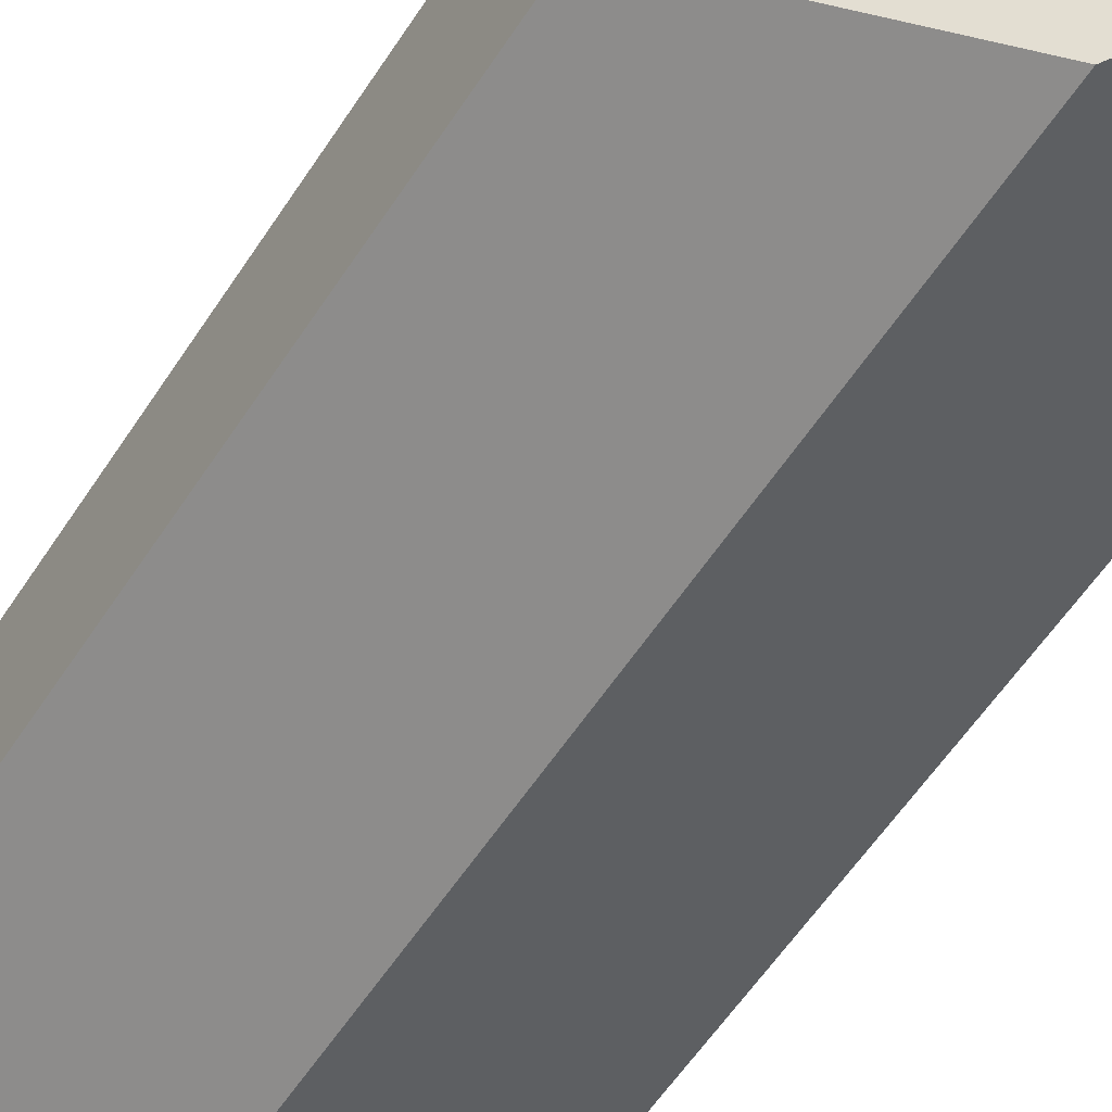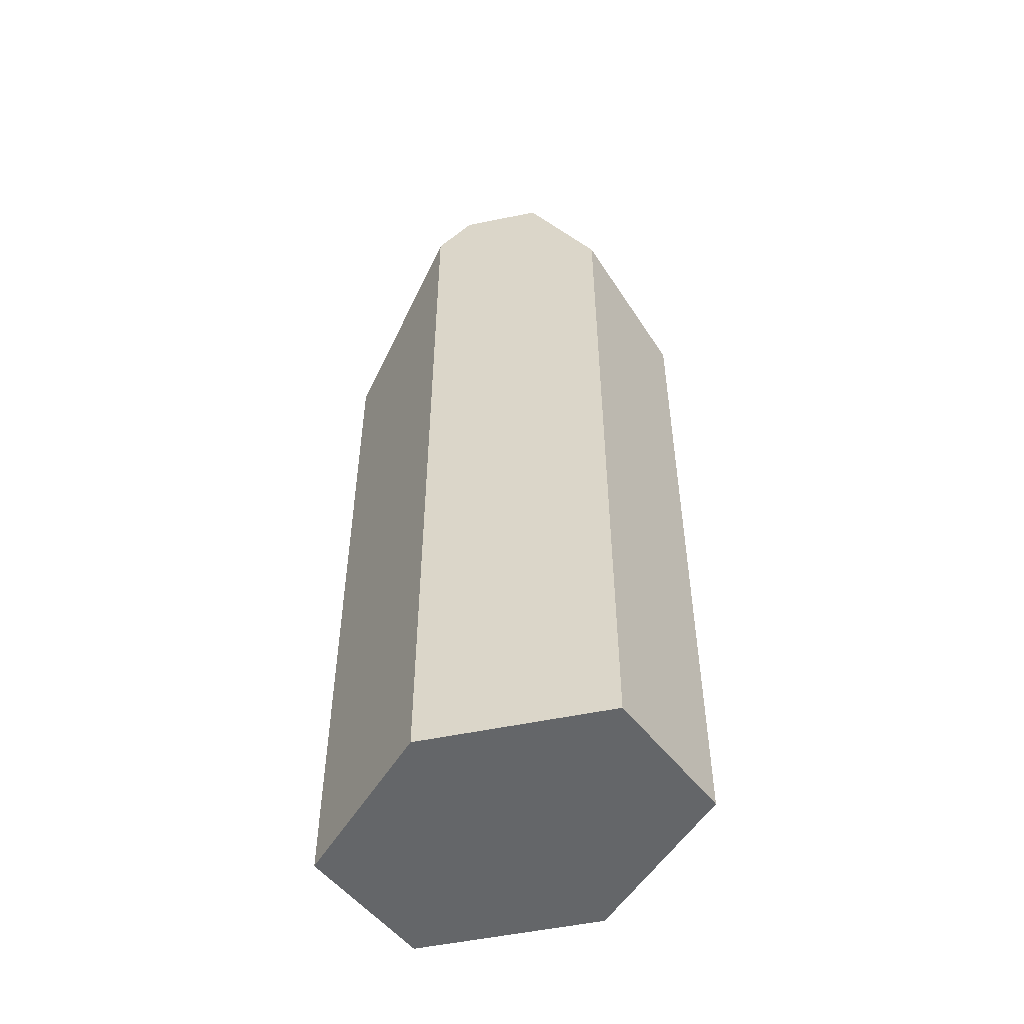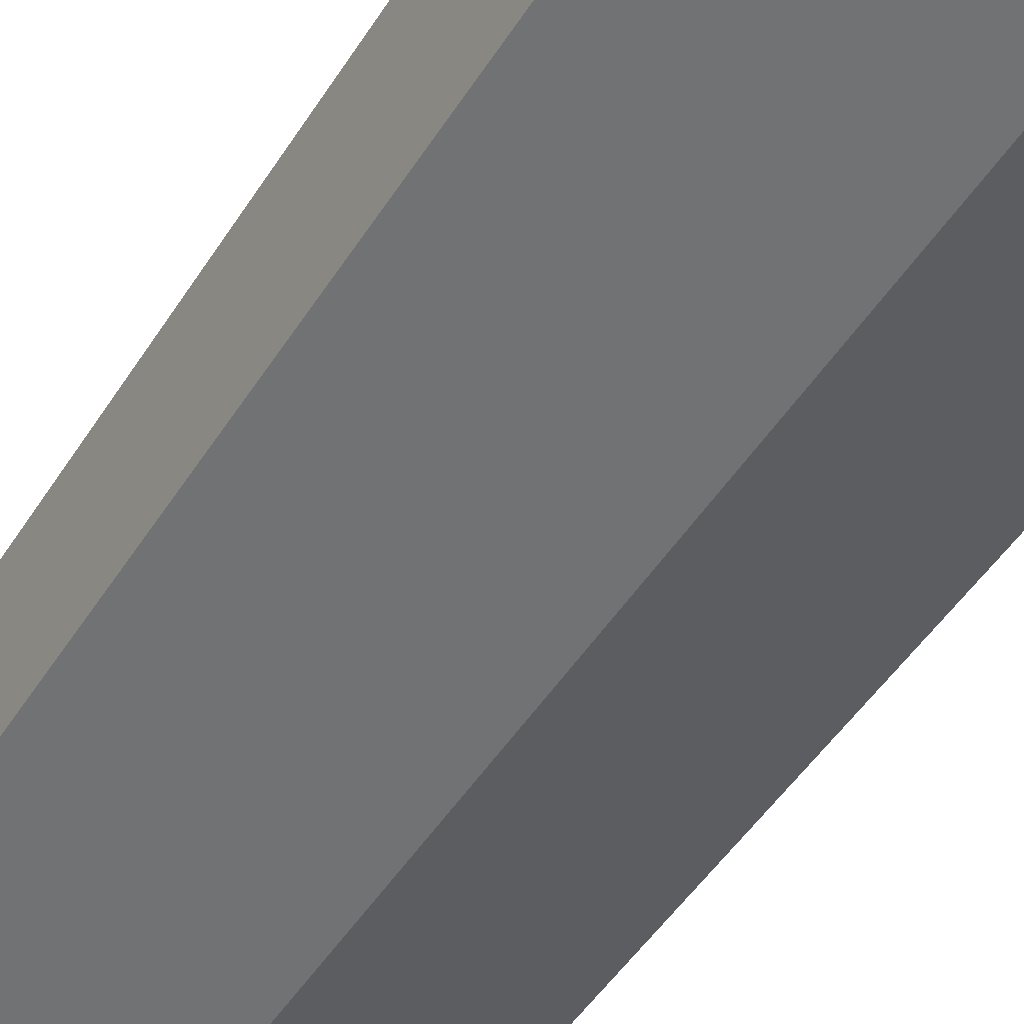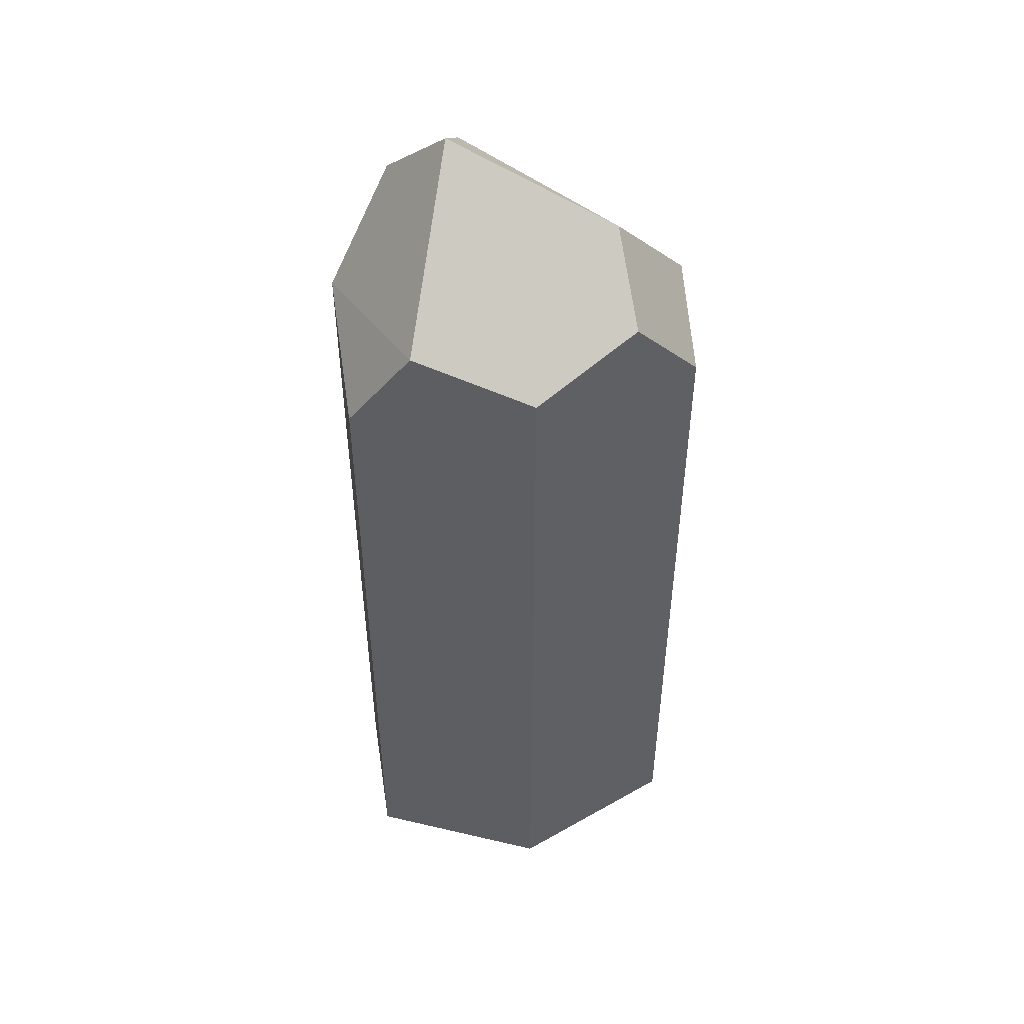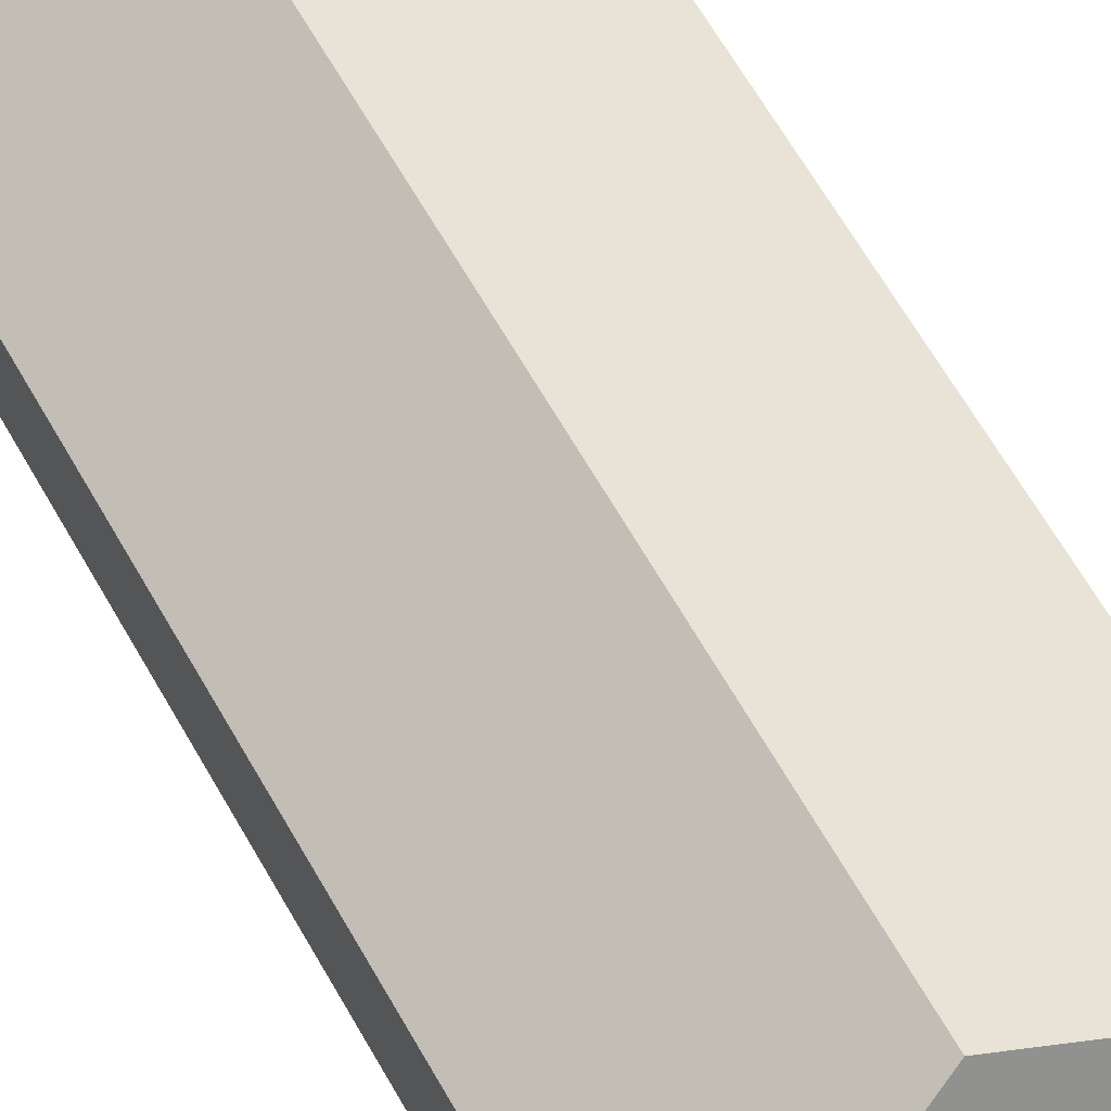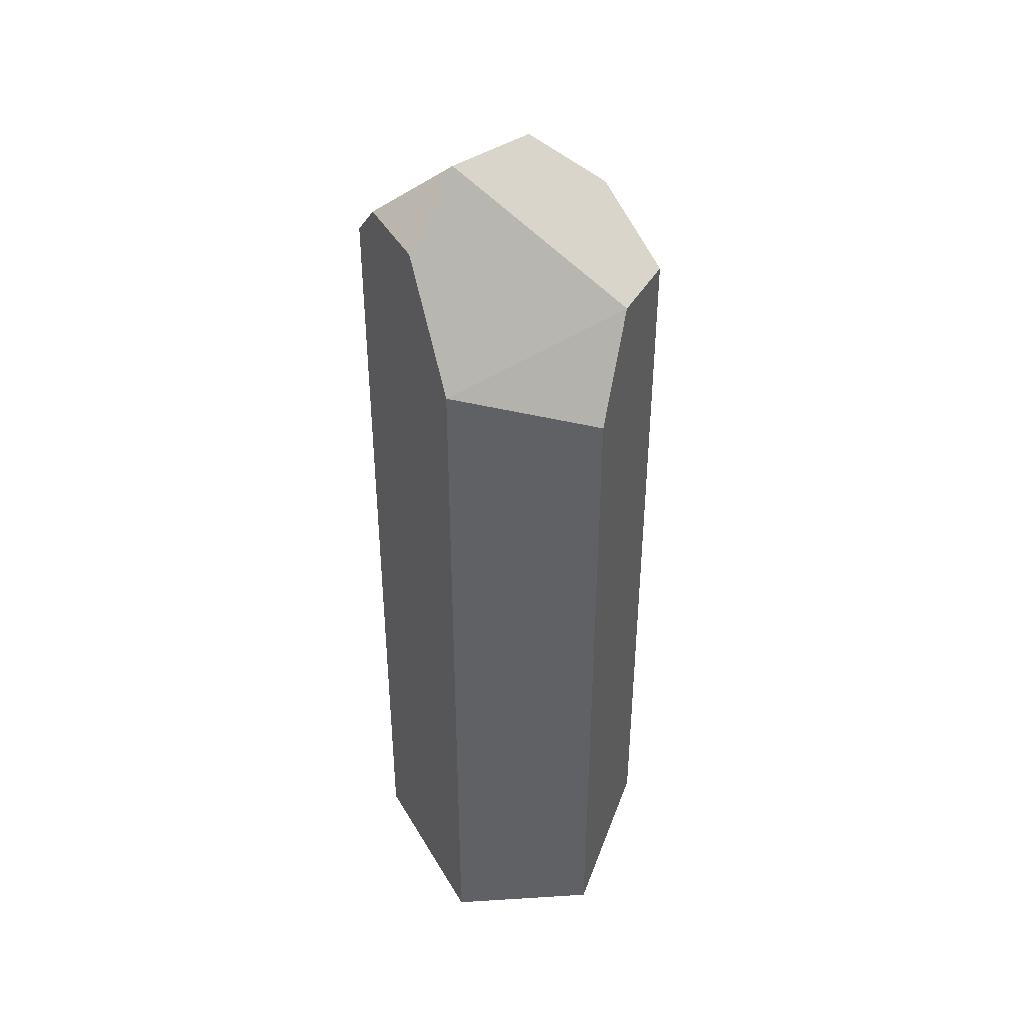
<metadata>
{"format":"obj","ext":"obj","renderer":"f3d","projection":"perspective","resolution":1024,"background":"white","views":[{"elev":-56.6,"azim":147.6,"up":"+Z"},{"elev":-51.7,"azim":-143.7,"up":"+Y"},{"elev":-46.8,"azim":-30.3,"up":"+Z"},{"elev":48.9,"azim":-8.8,"up":"+Y"},{"elev":67.1,"azim":149.9,"up":"+Z"},{"elev":41.4,"azim":-94.3,"up":"+Y"}]}
</metadata>
<code>
o Cylinder.001_Cylinder.003
v 0.3928 1.598 0.09771
v 0.4169 1.349 0.4195
v 0.6928 1.004 0.3
v 0.6928 1.234 -0.04878
v 0 -2 -0.6
v 0.6928 -2 -0.3
v 0.6928 -2 0.3
v 0 -2 0.6
v -0.6928 -2 0.3
v -0.6928 -2 -0.3
v -0.2176 1.826 -0.2369
v -0.133 1.59 -0.5424
v -0.4321 1.587 -0.4129
v 0 1.186 0.6
v -0.6928 0.9306 0.3
v -0.6928 1.11 -0.3
v -0.4488 1.314 0.4057
v 0 1.434 -0.6
v 0.6928 1.053 -0.3
f 1 2 3 4
f 5 6 7 8 9 10
f 11 12 13
f 7 3 14 8
f 9 15 16 10
f 8 14 15 9
f 17 16 15
f 16 17 11 13
f 17 1 11
f 12 11 1 4
f 18 16 13 12
f 2 1 17 14
f 10 16 18 5
f 4 19 18 12
f 6 19 3 7
f 5 18 19 6
f 3 19 4
f 14 3 2
f 15 14 17

</code>
